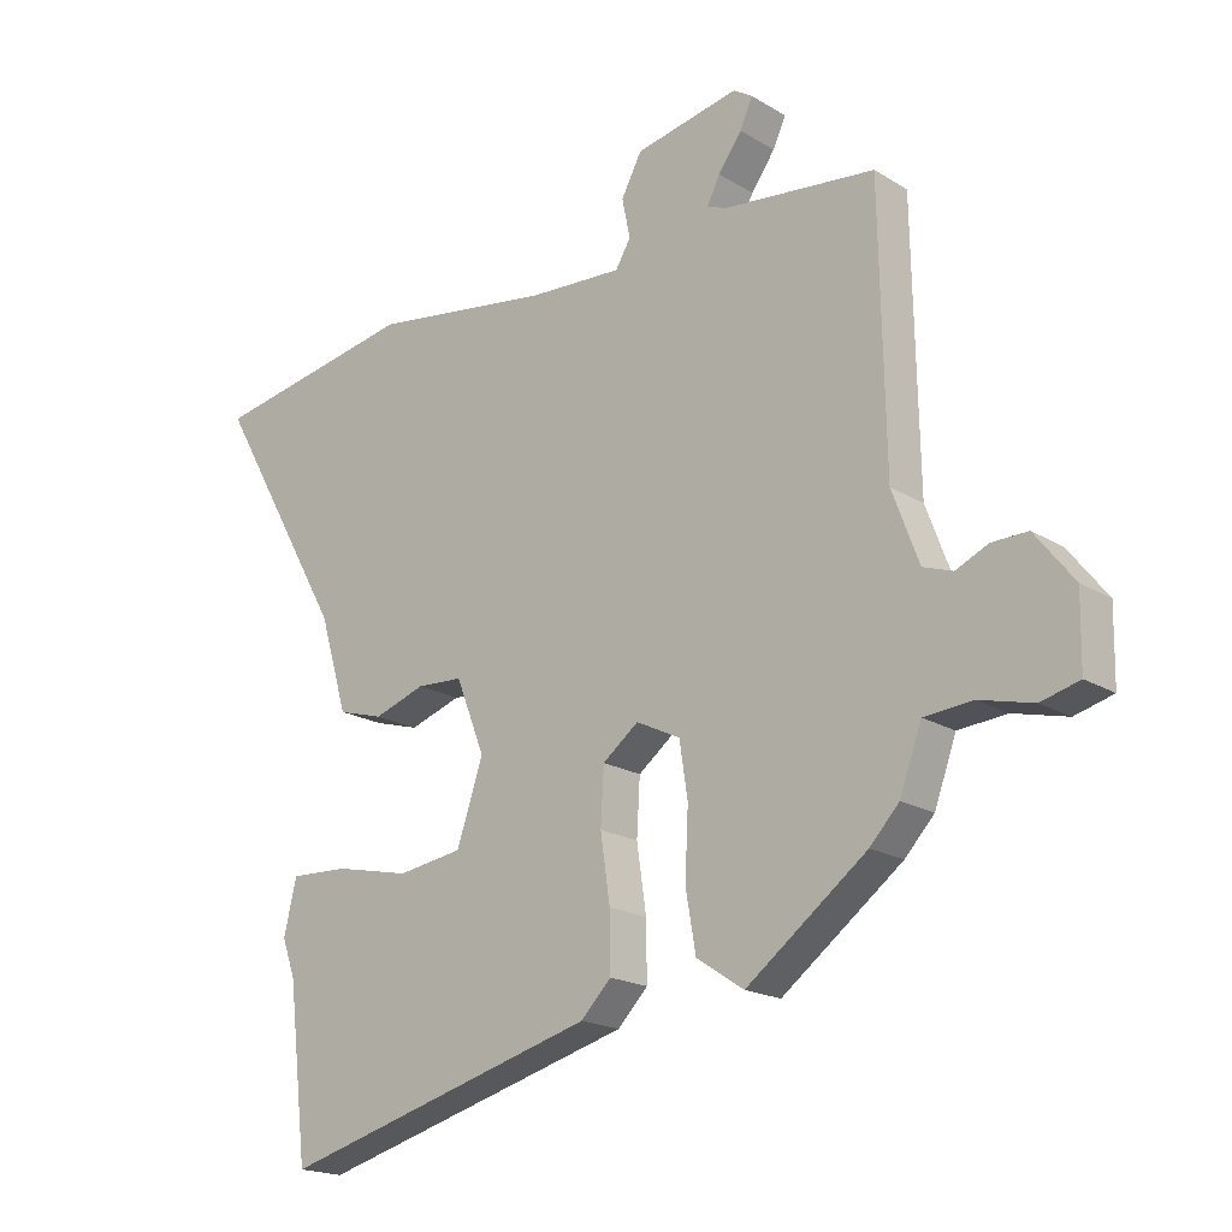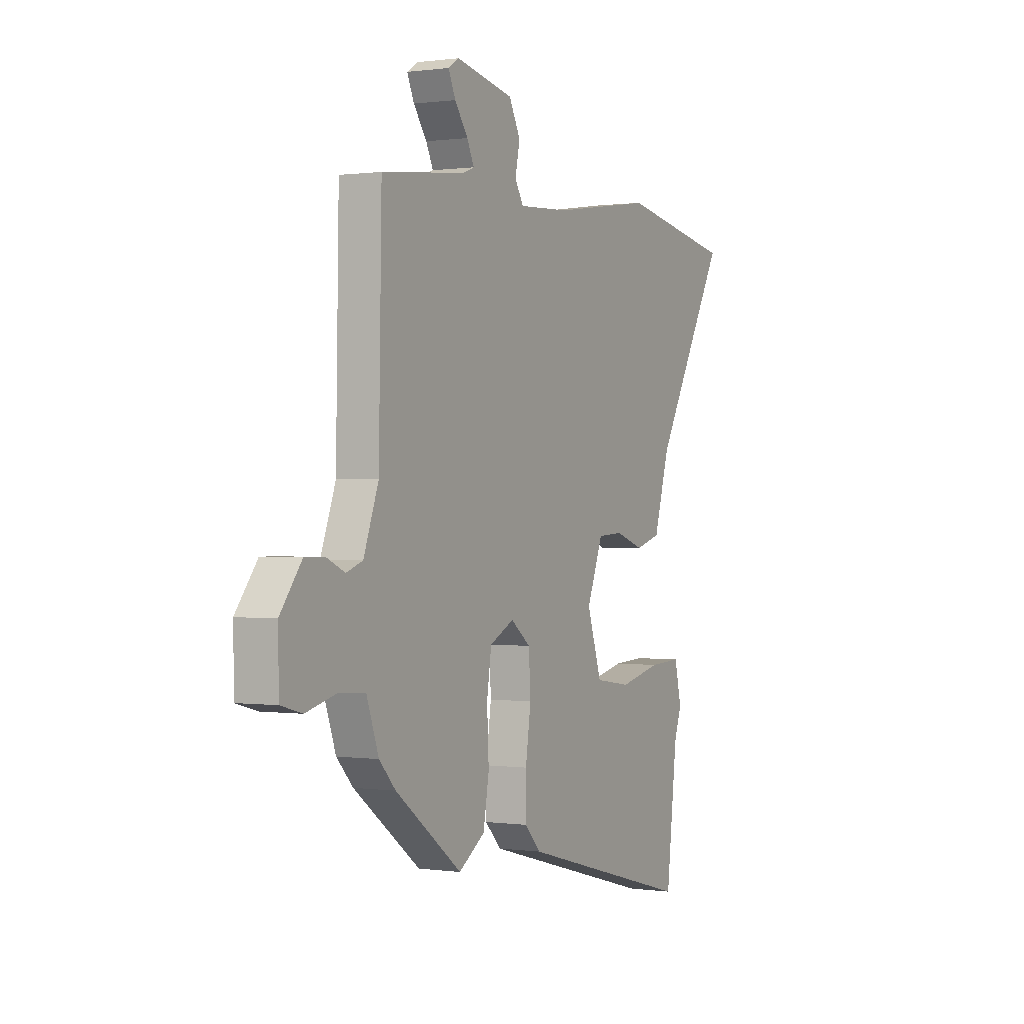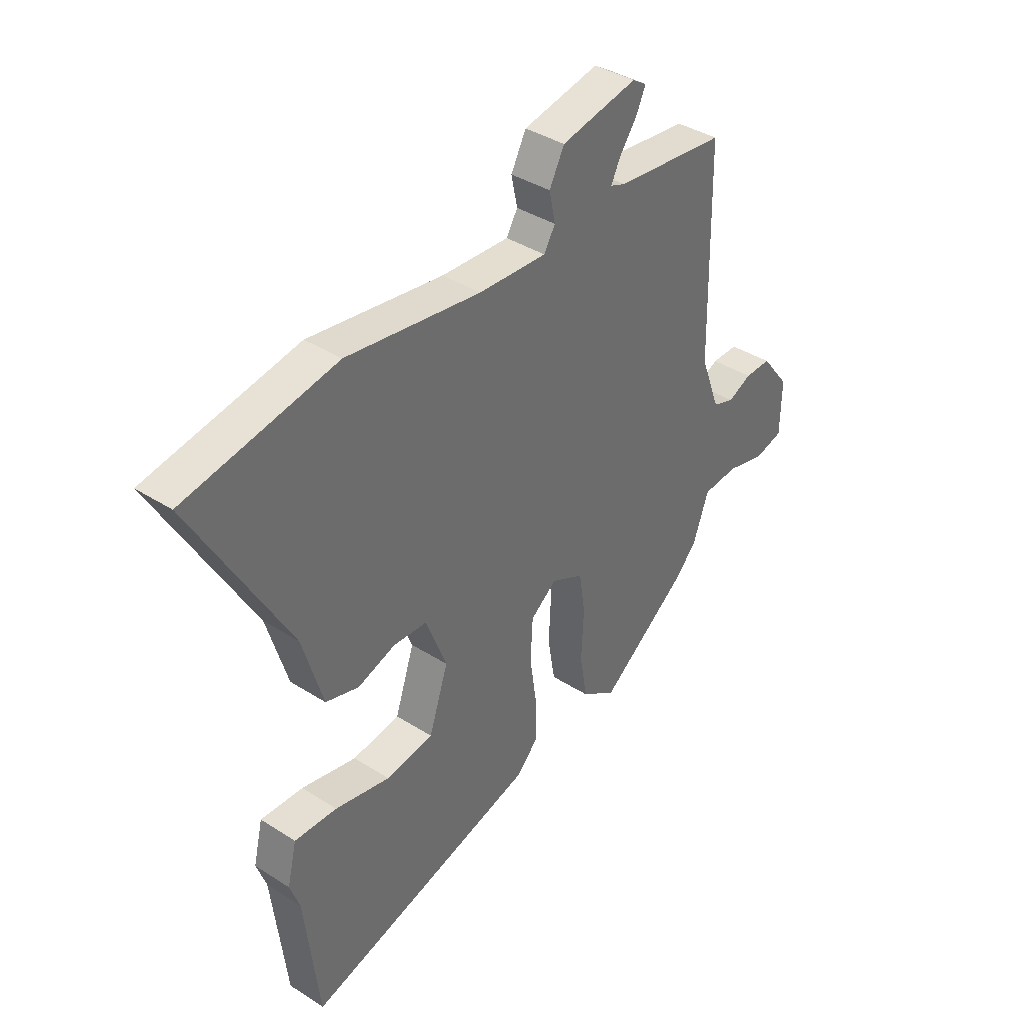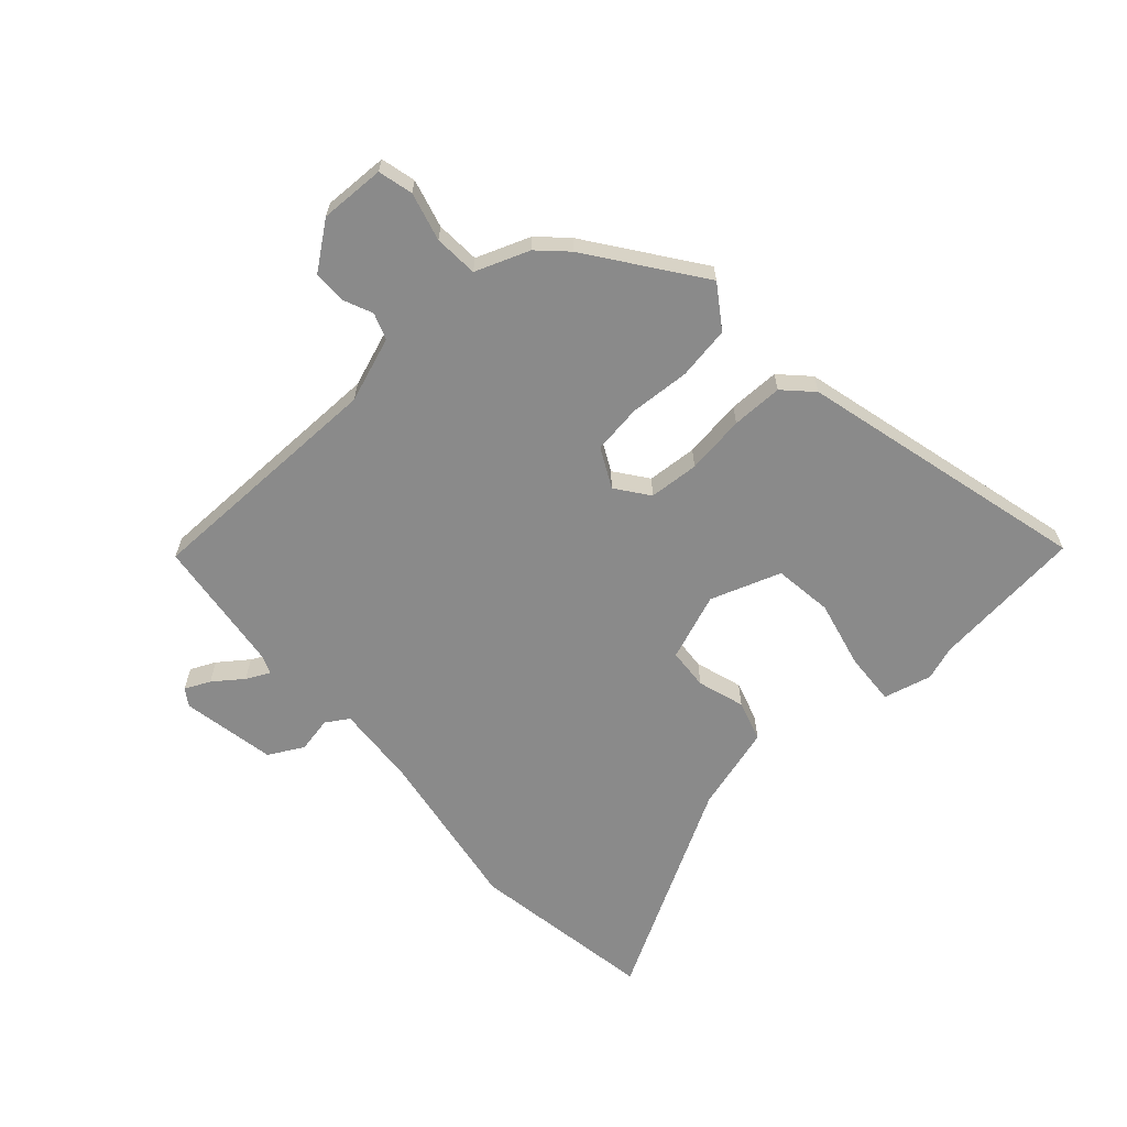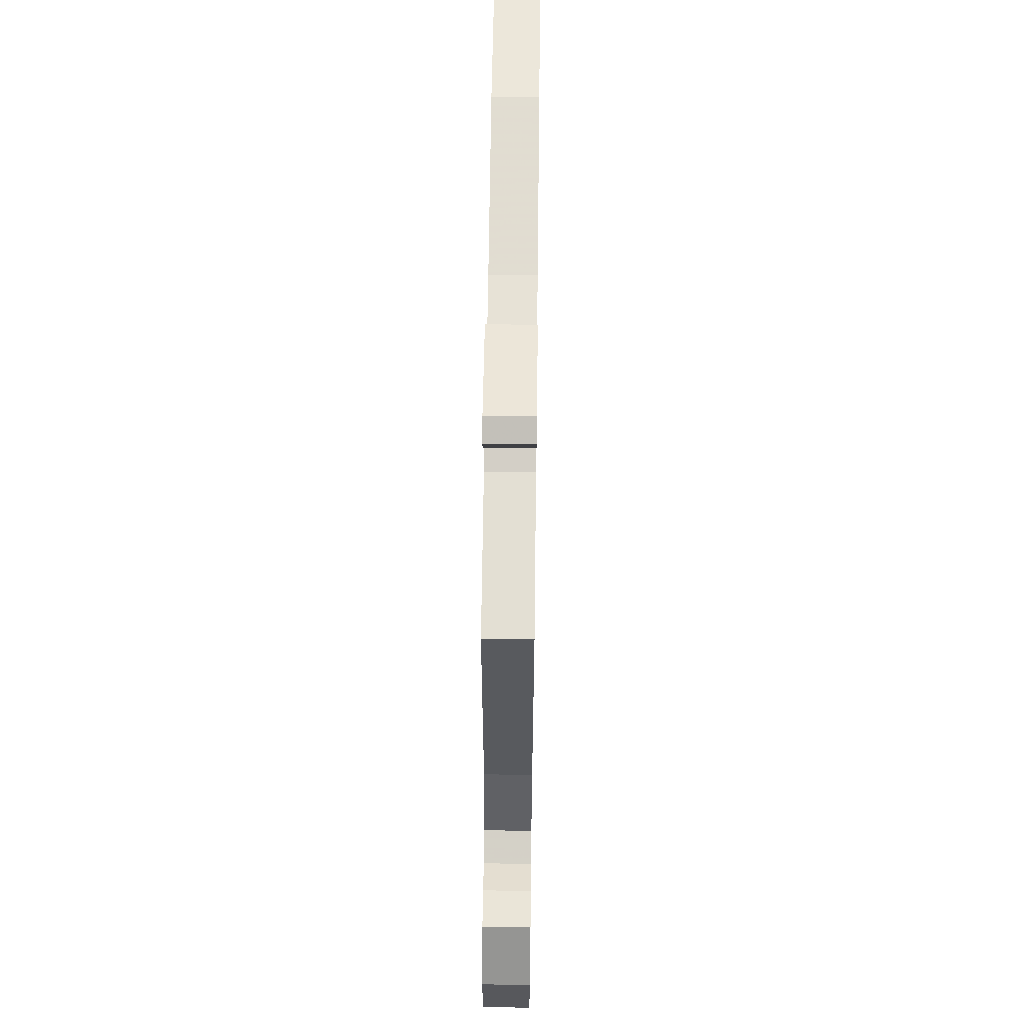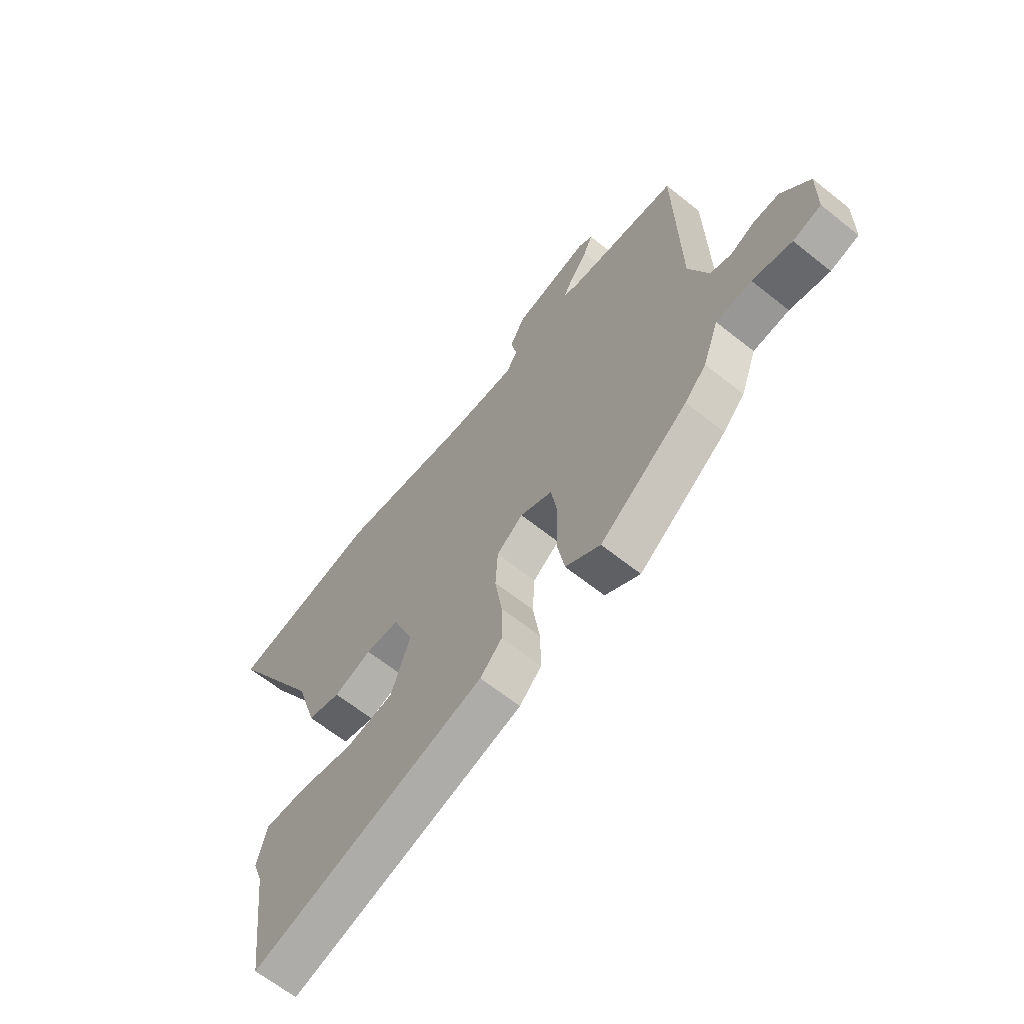
<metadata>
{"format":"obj","ext":"obj","renderer":"f3d","projection":"perspective","resolution":1024,"background":"white","views":[{"elev":-18.9,"azim":41.1,"up":"+Z"},{"elev":0.5,"azim":117.6,"up":"+Z"},{"elev":38.4,"azim":-51.0,"up":"+Z"},{"elev":-63.5,"azim":131.2,"up":"+Y"},{"elev":60.6,"azim":90.7,"up":"+Z"},{"elev":-64.6,"azim":51.2,"up":"+Z"}]}
</metadata>
<code>
v -0.678 0.07 0.468
v -0.356 0.07 0.526
v -0.069 0.07 0.484
v 0.076 0.07 0.476
v 0.1 0.07 0.516
v 0.087 0.07 0.578
v 0.119 0.07 0.639
v 0.282 0.07 0.672
v 0.312 0.07 0.653
v 0.292 0.07 0.609
v 0.255 0.07 0.558
v 0.235 0.07 0.517
v 0.267 0.07 0.505
v 0.504 0.07 0.479
v 0.512 0.07 0.051
v 0.554 0.07 -0.061
v 0.6 0.07 -0.077
v 0.651 0.07 -0.054
v 0.707 0.07 -0.053
v 0.768 0.07 -0.131
v 0.766 0.07 -0.244
v 0.706 0.07 -0.26
v 0.622 0.07 -0.239
v 0.546 0.07 -0.245
v 0.512 0.07 -0.339
v 0.466 0.07 -0.388
v 0.278 0.07 -0.529
v 0.204 0.07 -0.48
v 0.188 0.07 -0.388
v 0.193 0.07 -0.283
v 0.18 0.07 -0.198
v 0.111 0.07 -0.164
v 0.055 0.07 -0.207
v 0.05 0.07 -0.294
v 0.065 0.07 -0.396
v 0.066 0.07 -0.485
v 0.019 0.07 -0.533
v -0.48 0.07 -0.669
v -0.511 0.07 -0.406
v -0.532 0.07 -0.347
v -0.512 0.07 -0.263
v -0.421 0.07 -0.267
v -0.303 0.07 -0.293
v -0.201 0.07 -0.278
v -0.16 0.07 -0.155
v -0.205 0.07 -0.04
v -0.277 0.07 -0.036
v -0.358 0.07 -0.063
v -0.429 0.07 -0.042
v -0.473 0.07 0.106
v -0.678 0 0.468
v -0.356 0 0.526
v -0.069 0 0.484
v 0.076 0 0.476
v 0.1 0 0.516
v 0.087 0 0.578
v 0.119 0 0.639
v 0.282 0 0.672
v 0.312 0 0.653
v 0.292 0 0.609
v 0.255 0 0.558
v 0.235 0 0.517
v 0.267 0 0.505
v 0.504 0 0.479
v 0.512 0 0.051
v 0.554 0 -0.061
v 0.6 0 -0.077
v 0.651 0 -0.054
v 0.707 0 -0.053
v 0.768 0 -0.131
v 0.766 0 -0.244
v 0.706 0 -0.26
v 0.622 0 -0.239
v 0.546 0 -0.245
v 0.512 0 -0.339
v 0.466 0 -0.388
v 0.278 0 -0.529
v 0.204 0 -0.48
v 0.188 0 -0.388
v 0.193 0 -0.283
v 0.18 0 -0.198
v 0.111 0 -0.164
v 0.055 0 -0.207
v 0.05 0 -0.294
v 0.065 0 -0.396
v 0.066 0 -0.485
v 0.019 0 -0.533
v -0.48 0 -0.669
v -0.511 0 -0.406
v -0.532 0 -0.347
v -0.512 0 -0.263
v -0.421 0 -0.267
v -0.303 0 -0.293
v -0.201 0 -0.278
v -0.16 0 -0.155
v -0.205 0 -0.04
v -0.277 0 -0.036
v -0.358 0 -0.063
v -0.429 0 -0.042
v -0.473 0 0.106
f 47 48 49 50
f 1 2 3
f 50 1 3
f 47 50 3
f 46 47 3
f 45 46 3 4
f 44 45 4 5
f 41 42 43
f 40 41 43
f 39 40 43
f 39 43 44
f 38 39 44
f 37 38 44
f 36 37 44
f 35 36 44
f 34 35 44
f 33 34 44
f 32 33 44 5
f 28 29 30
f 27 28 30
f 26 27 30
f 25 26 30
f 24 25 30
f 24 30 31
f 31 32 5
f 24 31 5
f 23 24 5
f 21 22 23
f 20 21 23
f 19 20 23
f 18 19 23
f 17 18 23
f 13 14 15
f 12 13 15 16
f 9 10 11
f 8 9 11
f 7 8 11
f 6 7 11
f 5 6 11
f 5 11 12
f 23 5 12 16
f 16 17 23
f 100 99 98 97
f 53 52 51
f 53 51 100
f 53 100 97
f 53 97 96
f 54 53 96 95
f 55 54 95 94
f 93 92 91
f 93 91 90
f 93 90 89
f 94 93 89
f 94 89 88
f 94 88 87
f 94 87 86
f 94 86 85
f 94 85 84
f 94 84 83
f 55 94 83 82
f 80 79 78
f 80 78 77
f 80 77 76
f 80 76 75
f 80 75 74
f 81 80 74
f 55 82 81
f 55 81 74
f 55 74 73
f 73 72 71
f 73 71 70
f 73 70 69
f 73 69 68
f 73 68 67
f 65 64 63
f 66 65 63 62
f 61 60 59
f 61 59 58
f 61 58 57
f 61 57 56
f 61 56 55
f 62 61 55
f 66 62 55 73
f 73 67 66
f 1 51 52 2
f 2 52 53 3
f 3 53 54 4
f 4 54 55 5
f 5 55 56 6
f 6 56 57 7
f 7 57 58 8
f 8 58 59 9
f 9 59 60 10
f 10 60 61 11
f 11 61 62 12
f 12 62 63 13
f 13 63 64 14
f 14 64 65 15
f 15 65 66 16
f 16 66 67 17
f 17 67 68 18
f 18 68 69 19
f 19 69 70 20
f 20 70 71 21
f 21 71 72 22
f 22 72 73 23
f 23 73 74 24
f 24 74 75 25
f 25 75 76 26
f 26 76 77 27
f 27 77 78 28
f 28 78 79 29
f 29 79 80 30
f 30 80 81 31
f 31 81 82 32
f 32 82 83 33
f 33 83 84 34
f 34 84 85 35
f 35 85 86 36
f 36 86 87 37
f 37 87 88 38
f 38 88 89 39
f 39 89 90 40
f 40 90 91 41
f 41 91 92 42
f 42 92 93 43
f 43 93 94 44
f 44 94 95 45
f 45 95 96 46
f 46 96 97 47
f 47 97 98 48
f 48 98 99 49
f 49 99 100 50
f 50 100 51 1

</code>
